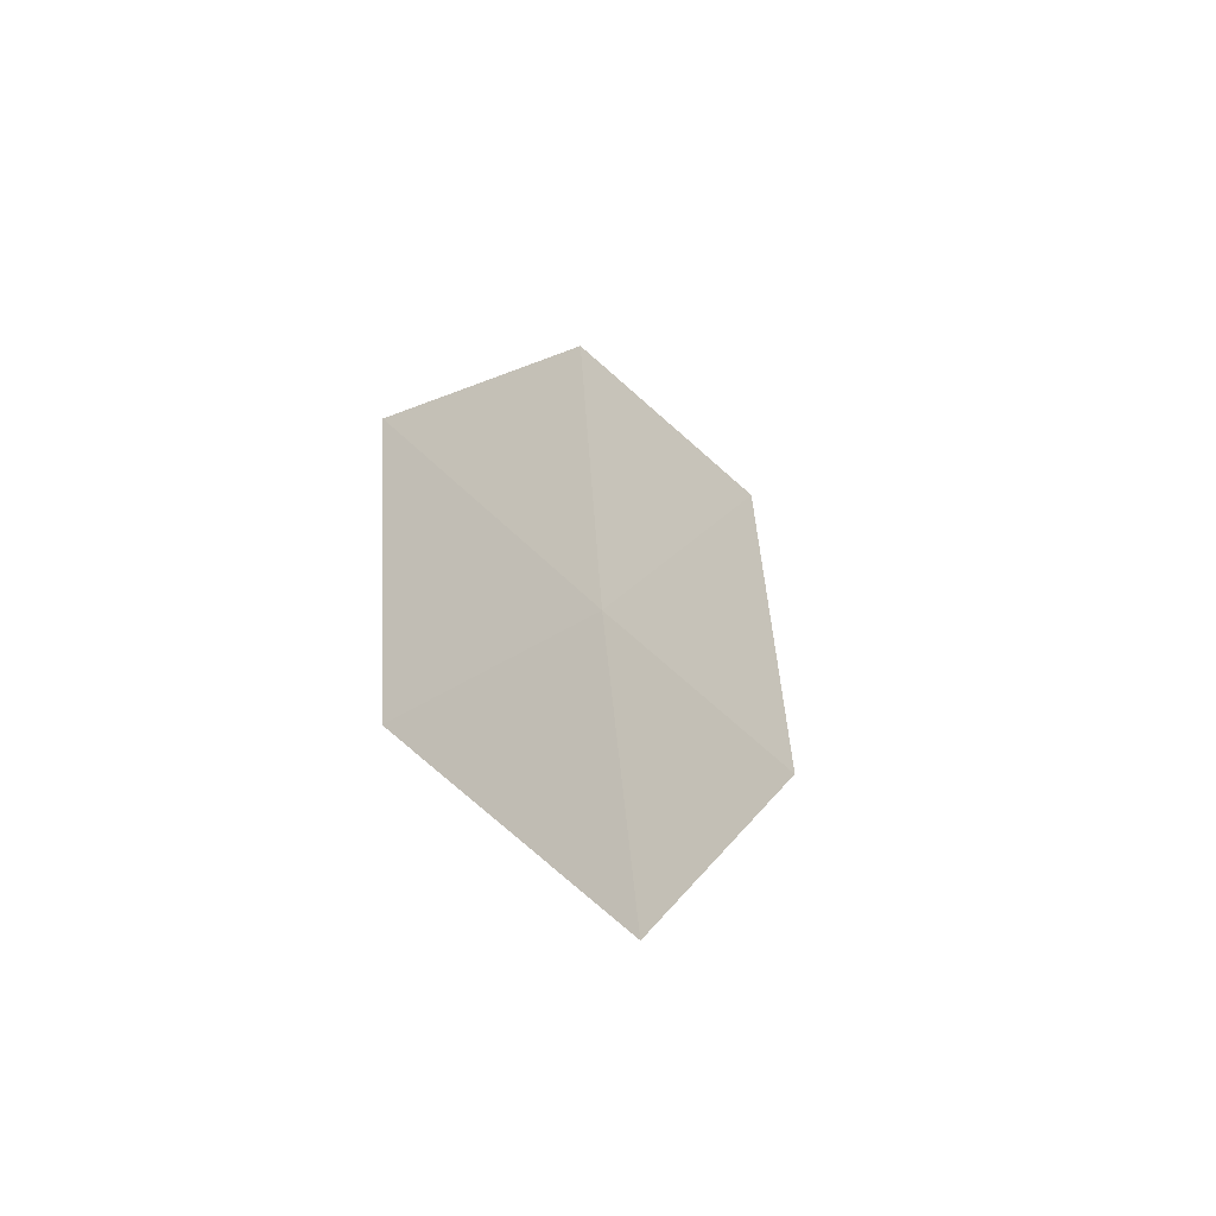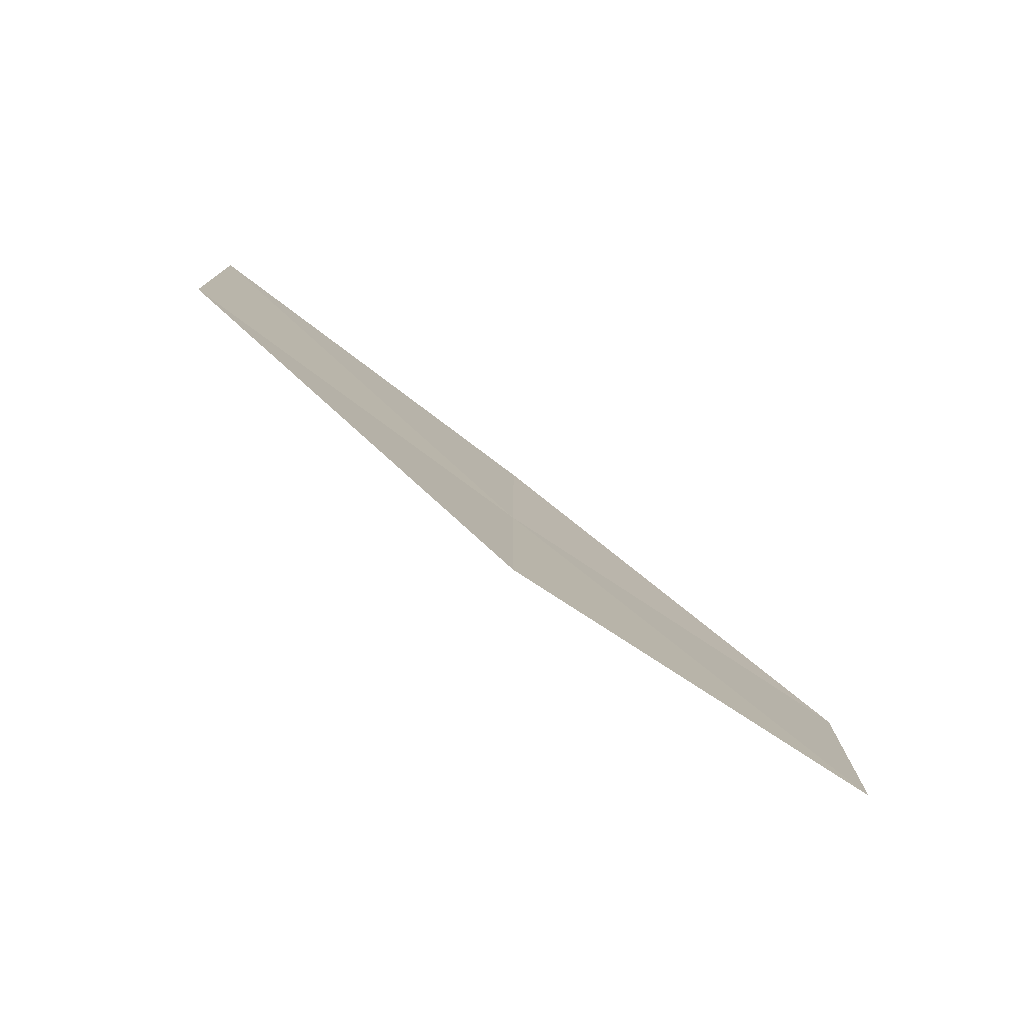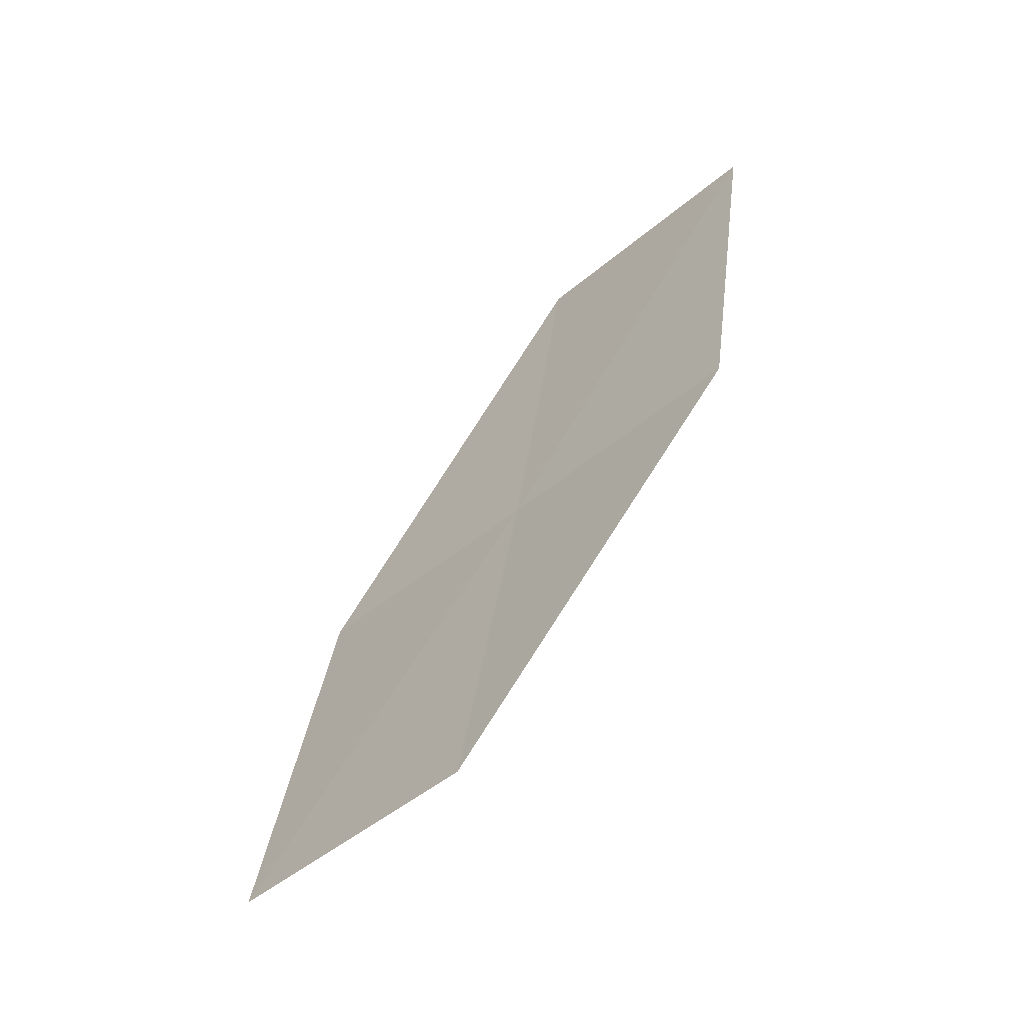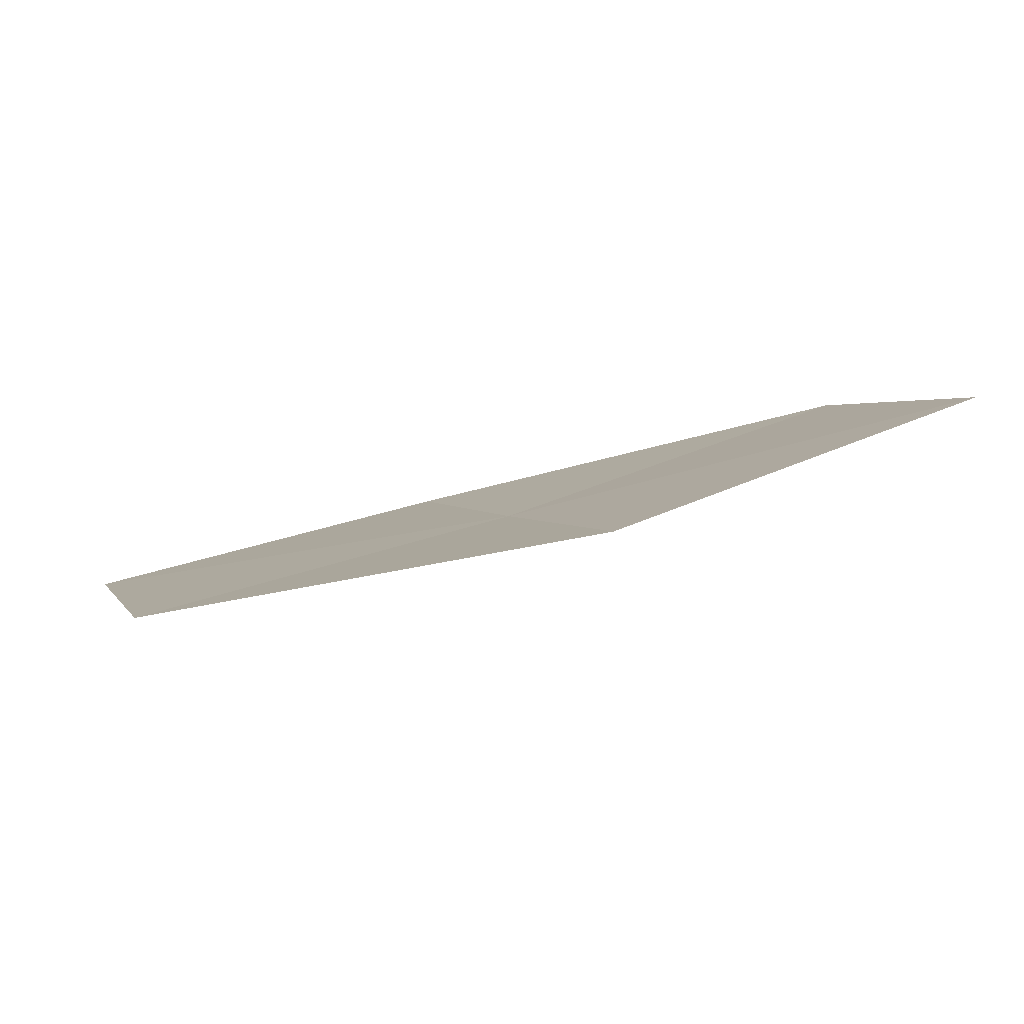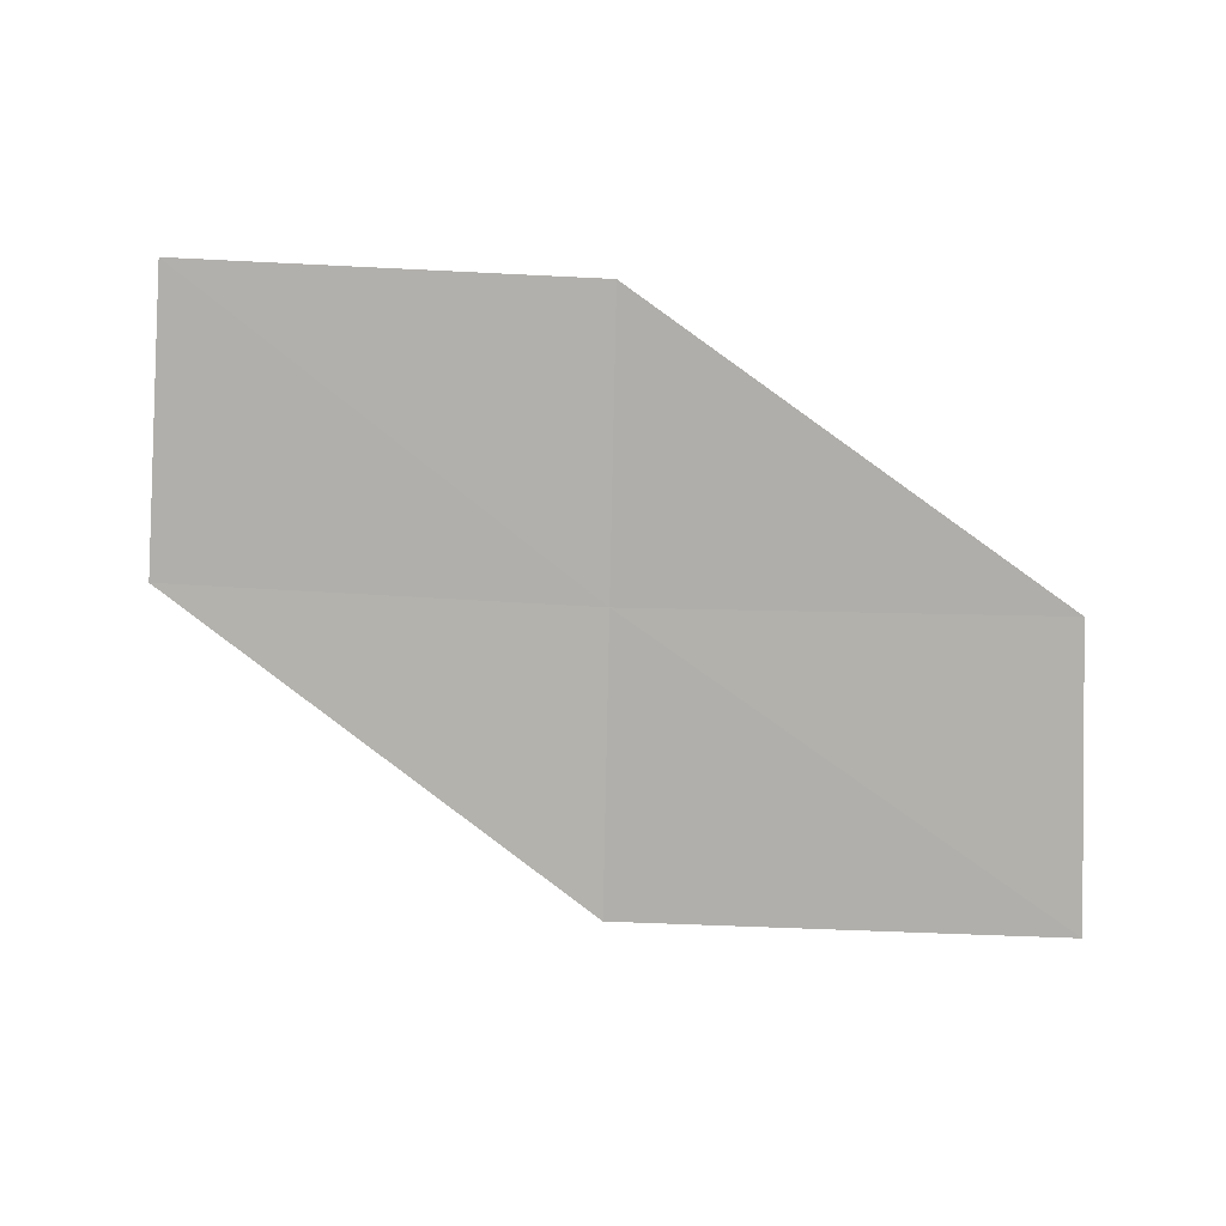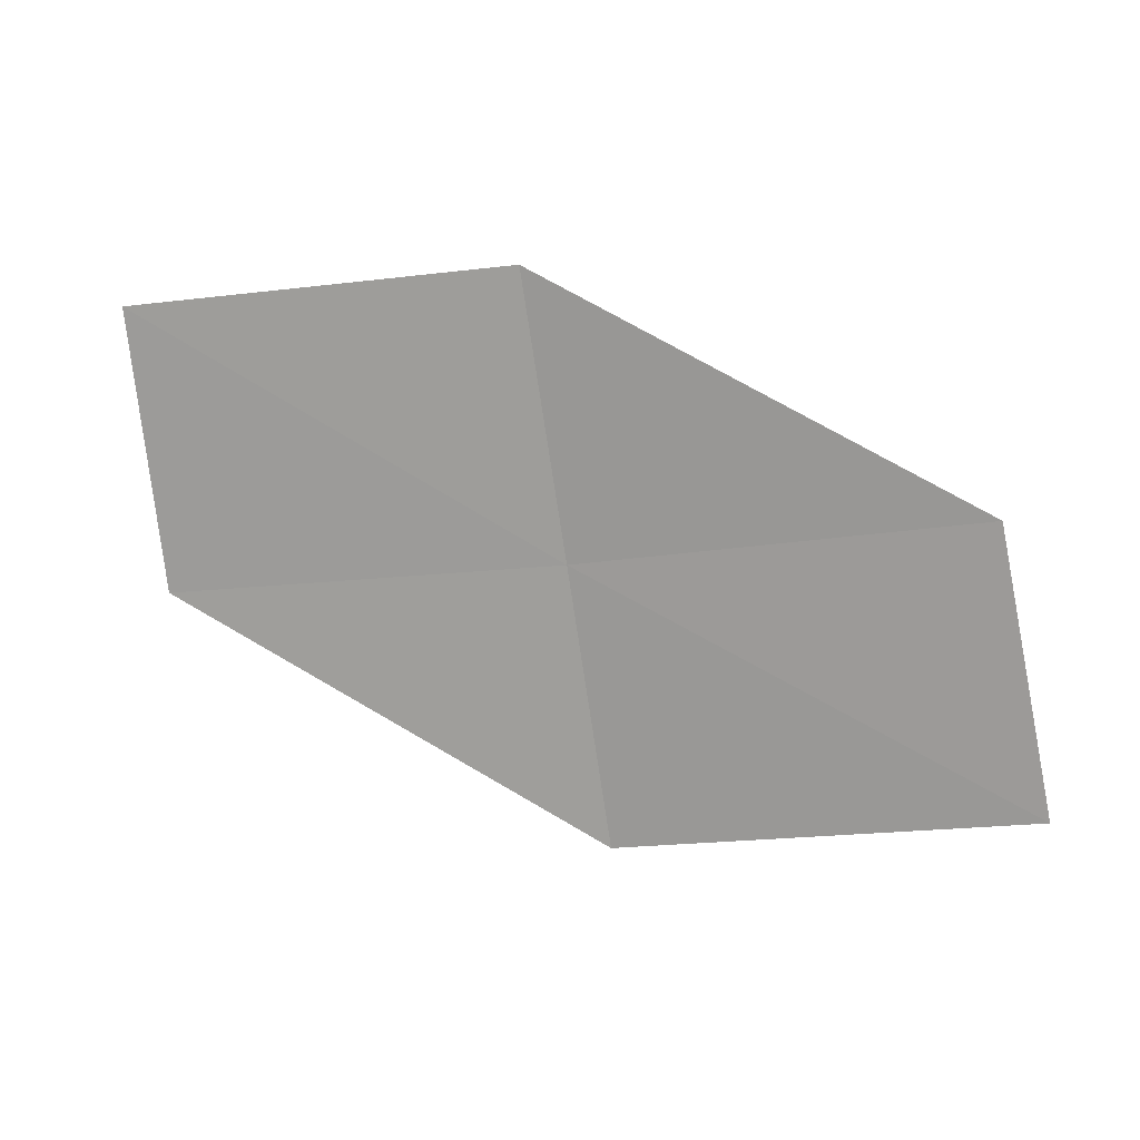
<metadata>
{"format":"obj","ext":"obj","renderer":"f3d","projection":"perspective","resolution":1024,"background":"white","views":[{"elev":14.8,"azim":80.3,"up":"+Y"},{"elev":52.2,"azim":19.5,"up":"+Y"},{"elev":63.1,"azim":-87.3,"up":"+Y"},{"elev":-42.5,"azim":171.4,"up":"+Y"},{"elev":-35.6,"azim":158.3,"up":"+Z"},{"elev":-31.6,"azim":172.2,"up":"+Z"}]}
</metadata>
<code>
v -8.308 -22.83 21.91
v -9.981 -22.81 20.99
v -9.68 -22.12 21.76
v -8.572 -23.55 21.15
v -6.88 -23.43 22.04
v -8.042 -22.09 22.66
v -6.656 -22.67 22.78
f 1 3 2
f 1 2 4
f 1 4 5
f 1 6 3
f 1 7 6
f 1 5 7

</code>
